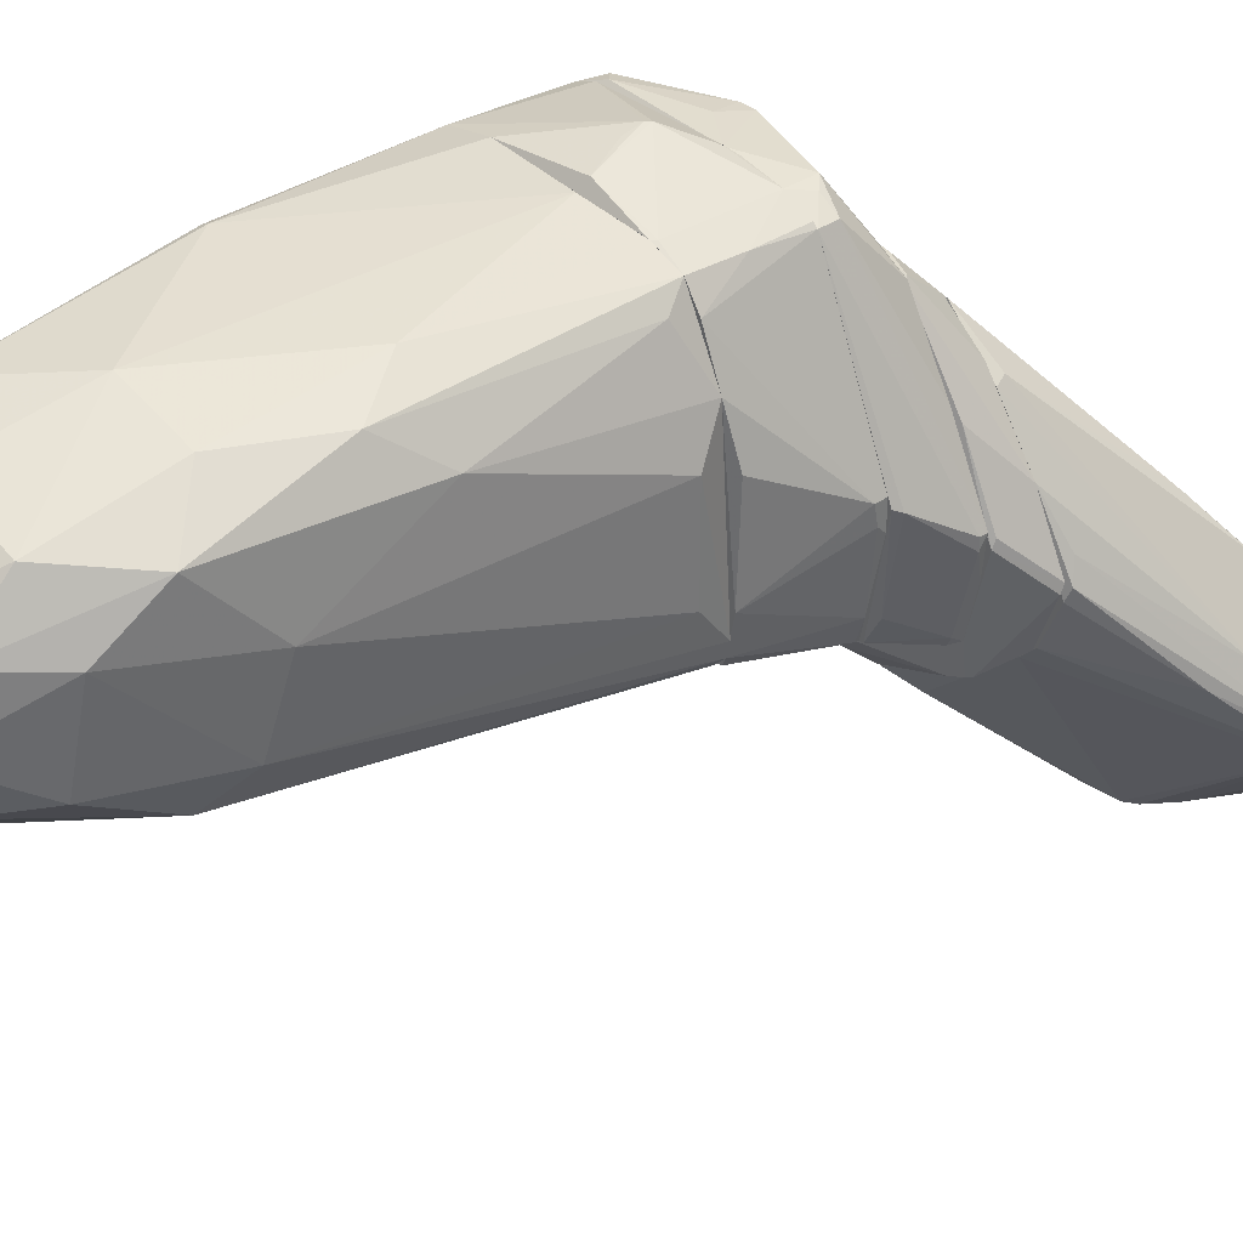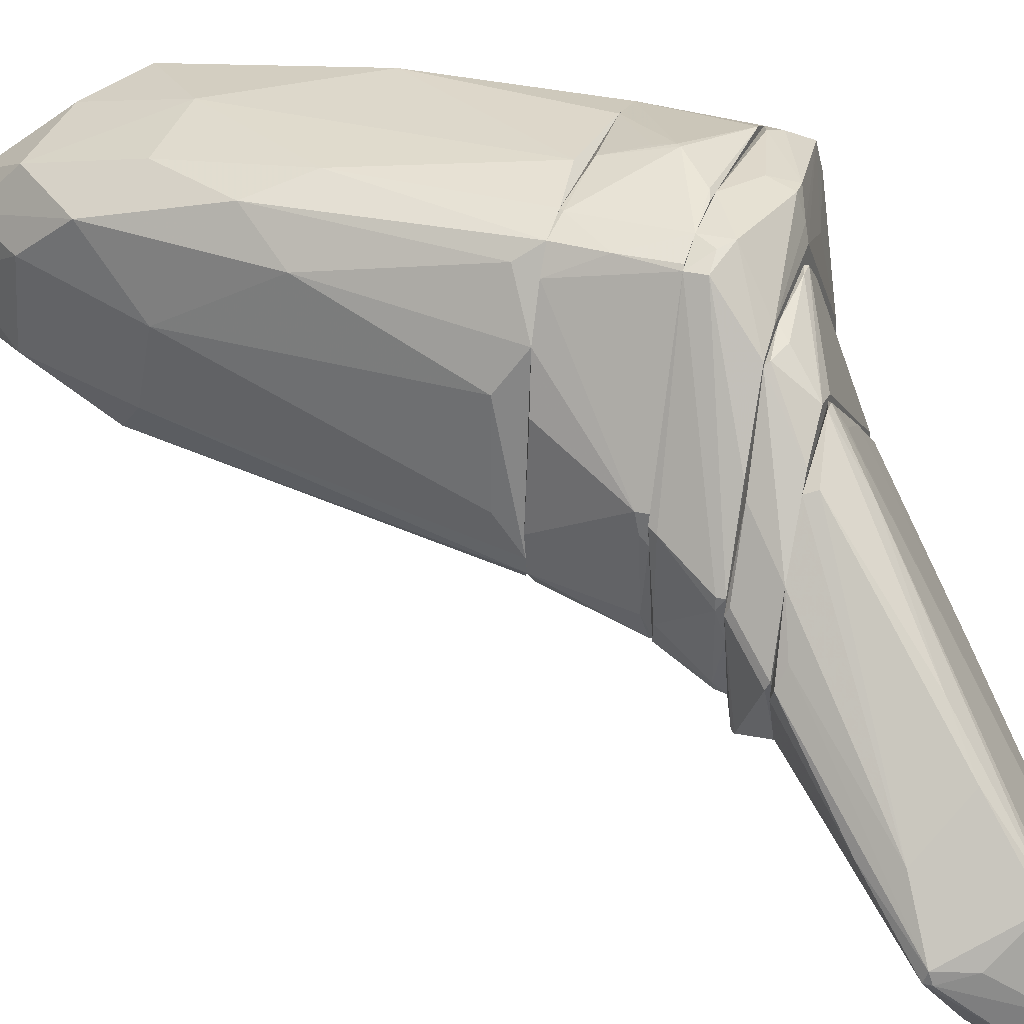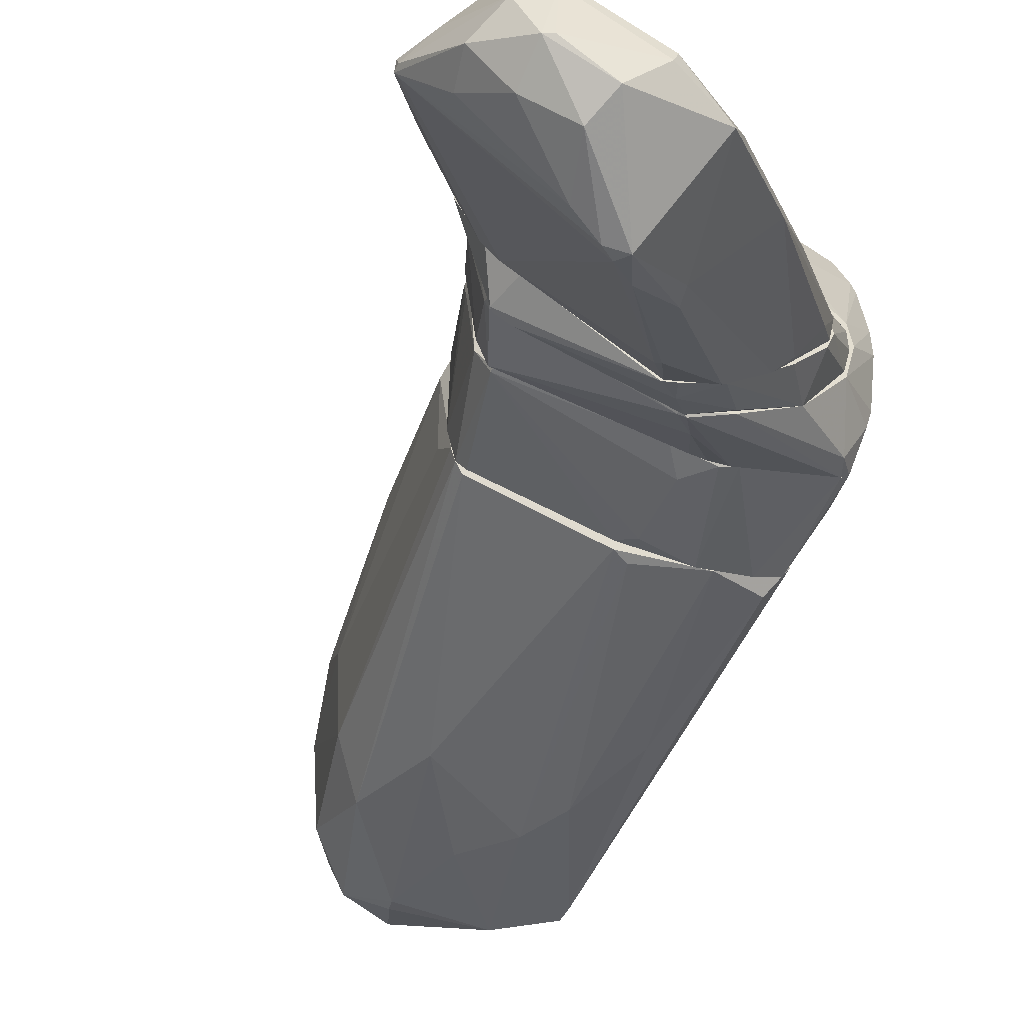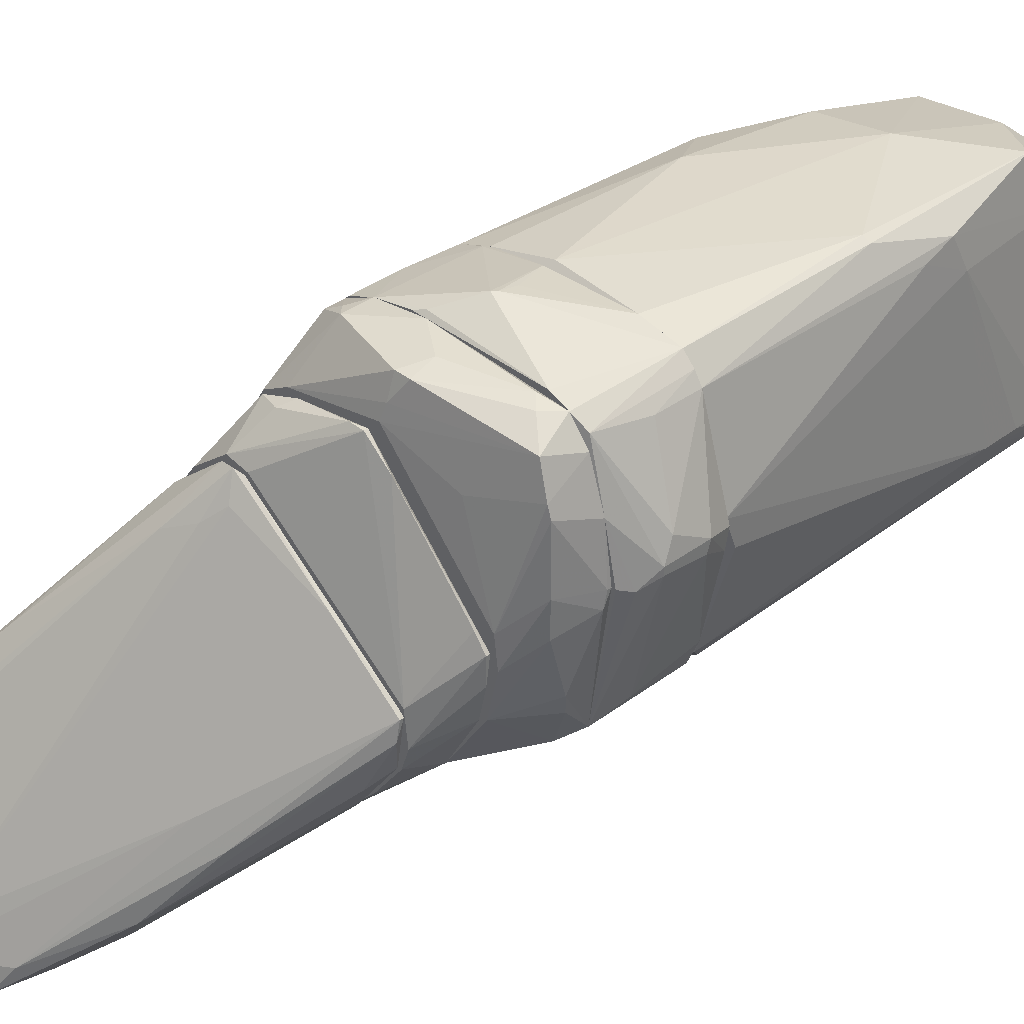
<metadata>
{"format":"obj","ext":"obj","renderer":"f3d","projection":"perspective","resolution":1024,"background":"white","views":[{"elev":35.0,"azim":-131.9,"up":"+Z"},{"elev":31.6,"azim":-71.4,"up":"+Z"},{"elev":-54.5,"azim":-24.3,"up":"+Z"},{"elev":36.6,"azim":46.1,"up":"+Z"}]}
</metadata>
<code>
o convex_0
v -3.947 -6.948 -1.717
v 0.8579 -6.76 -1.468
v 0.7957 -6.76 -1.405
v -3.323 -10.88 -5.336
v -1.701 -7.197 -4.836
v -2.075 -6.823 0.5927
v -5.695 -9.194 -4.462
v -3.073 -9.194 -6.523
v -4.759 -10.26 -3.589
v -3.448 -6.76 -3.214
v -1.201 -9.194 -4.462
v -4.759 -10.69 -5.711
v -0.01588 -6.76 -3.339
v -4.447 -9.319 -2.528
v -2.512 -10.5 -5.648
v -3.386 -9.132 -6.459
v -2.887 -6.76 -0.09337
v -2.013 -7.26 -0.03138
v -4.01 -6.76 -2.216
v -3.885 -10.69 -6.085
v -1.452 -6.76 -4.4
v -5.695 -9.07 -4.462
v -4.759 -10.07 -5.898
v 0.8579 -6.823 -1.468
v -4.634 -10.88 -4.899
v 0.7957 -6.823 -2.216
v -5.133 -8.695 -3.339
v -5.071 -10.63 -5.024
v -3.261 -10.63 -4.899
v -2.075 -8.321 -5.586
v -5.695 -9.132 -4.275
v -5.321 -10.07 -5.274
v -4.072 -10.19 -6.273
v -3.199 -9.007 -6.459
v -2.263 -10.26 -5.211
v -0.7023 -6.76 -4.025
v -1.763 -6.76 0.53
v -4.697 -10.38 -3.776
v -5.196 -9.506 -5.274
v -2.138 -8.633 -5.648
v -0.8897 -8.508 -3.026
v -3.698 -6.76 -2.965
v -4.884 -10.26 -3.714
v -3.51 -6.76 -0.9682
v -2.824 -6.948 -0.03138
v -1.763 -7.135 -4.774
v -4.072 -6.823 -2.029
v -1.889 -6.823 0.5927
v -0.4528 -8.383 -3.339
v -0.2654 -6.823 -0.5934
v -3.386 -10.88 -5.523
v 0.2337 -6.885 -3.026
v 0.8579 -6.885 -1.779
v -3.885 -8.758 -1.779
v -2.824 -8.695 -6.21
v -5.446 -9.693 -4.337
v -4.634 -10.75 -5.711
v -5.008 -8.071 -3.464
v -4.447 -10.88 -4.836
v -3.823 -9.319 -6.273
v -2.449 -7.509 -0.2187
v -5.633 -9.07 -4.524
v -1.763 -7.01 0.218
v 0.5461 -7.135 -2.528
f 53 11 64
f 3 2 10
f 10 2 13
f 3 10 17
f 17 10 19
f 8 15 20
f 10 13 21
f 2 3 24
f 13 2 26
f 12 25 28
f 22 7 31
f 14 27 31
f 27 1 31
f 7 22 32
f 23 12 32
f 28 7 32
f 12 28 32
f 16 8 33
f 20 12 33
f 8 20 33
f 12 23 33
f 8 16 34
f 4 15 35
f 15 11 35
f 5 21 36
f 21 13 36
f 30 5 36
f 13 30 36
f 3 17 37
f 17 6 37
f 4 29 38
f 32 22 39
f 23 32 39
f 11 15 40
f 15 8 40
f 8 30 40
f 30 13 40
f 29 4 41
f 4 35 41
f 35 24 41
f 19 10 42
f 10 22 42
f 9 14 43
f 28 25 43
f 14 31 43
f 38 9 43
f 25 38 43
f 17 19 44
f 1 27 44
f 27 17 44
f 6 17 45
f 27 14 45
f 17 27 45
f 21 5 46
f 10 21 46
f 34 10 46
f 31 1 47
f 1 44 47
f 44 19 47
f 37 6 48
f 35 11 49
f 24 35 49
f 24 3 50
f 3 37 50
f 41 24 50
f 37 48 50
f 15 4 51
f 20 15 51
f 4 25 51
f 13 26 52
f 11 40 52
f 40 13 52
f 2 24 53
f 26 2 53
f 49 11 53
f 24 49 53
f 14 9 54
f 6 45 54
f 45 14 54
f 5 30 55
f 30 8 55
f 8 34 55
f 46 5 55
f 34 46 55
f 7 28 56
f 31 7 56
f 28 43 56
f 43 31 56
f 12 20 57
f 25 12 57
f 20 51 57
f 51 25 57
f 22 31 58
f 19 42 58
f 42 22 58
f 47 19 58
f 31 47 58
f 25 4 59
f 4 38 59
f 38 25 59
f 16 33 60
f 33 23 60
f 23 39 60
f 29 18 61
f 9 38 61
f 38 29 61
f 48 6 61
f 18 48 61
f 6 54 61
f 54 9 61
f 22 10 62
f 34 16 62
f 10 34 62
f 39 22 62
f 16 60 62
f 60 39 62
f 18 29 63
f 29 41 63
f 48 18 63
f 41 50 63
f 50 48 63
f 52 26 64
f 11 52 64
f 26 53 64
o convex_1
v -3.573 -6.136 -1.343
v 1.545 -6.073 -0.5306
v 1.545 -6.136 -0.5306
v -1.264 -6.76 -4.338
v -2.075 -6.76 0.6549
v -0.8274 -6.073 -3.776
v -1.576 -6.073 1.342
v 0.9204 -6.76 -1.903
v -3.636 -6.76 -3.027
v -3.261 -6.136 -3.276
v -0.3902 -6.136 1.53
v 0.7958 -6.073 -2.59
v -4.01 -6.76 -1.965
v -2.2 -6.073 1.092
v 0.8584 -6.76 -1.342
v -3.573 -6.073 -1.466
v -0.6398 -6.76 -3.963
v -3.511 -6.76 -0.9682
v 1.42 -6.136 -1.528
v -1.7 -6.76 0.5929
v -1.451 -6.698 -4.338
v 0.7958 -6.76 -2.278
v -2.699 -6.76 0.1558
v -3.261 -6.073 -2.777
v -0.3902 -6.073 1.53
v -4.01 -6.698 -2.091
v 0.04701 -6.136 1.155
v -3.011 -6.136 -0.2187
v -3.011 -6.136 -3.401
v -0.2026 -6.198 -3.464
v 0.2966 -6.76 -2.964
v -1.763 -6.261 1.217
v -3.323 -6.198 -3.276
v -3.198 -6.76 -3.339
v -1.139 -6.448 -4.15
v -2.137 -6.136 1.155
v 1.358 -6.136 -0.2813
v 1.545 -6.136 -0.9676
v -0.6398 -6.136 1.53
f 96 69 103
f 66 70 71
f 69 68 72
f 68 69 73
f 70 66 76
f 73 69 77
f 71 70 78
f 72 67 79
f 69 72 79
f 77 65 80
f 78 70 80
f 72 68 81
f 77 69 82
f 76 66 83
f 75 69 84
f 69 79 84
f 79 75 84
f 72 81 86
f 83 72 86
f 76 83 86
f 82 69 87
f 78 82 87
f 80 70 88
f 74 80 88
f 66 71 89
f 73 77 90
f 77 80 90
f 75 79 91
f 66 89 91
f 89 75 91
f 65 77 92
f 80 65 92
f 78 80 92
f 77 82 92
f 82 78 92
f 88 70 93
f 74 88 93
f 70 76 94
f 76 81 94
f 81 76 95
f 86 81 95
f 76 86 95
f 80 74 97
f 73 90 97
f 90 80 97
f 93 85 97
f 74 93 97
f 68 73 98
f 85 68 98
f 73 97 98
f 97 85 98
f 81 68 99
f 68 85 99
f 93 70 99
f 85 93 99
f 70 94 99
f 94 81 99
f 71 78 100
f 87 69 100
f 78 87 100
f 96 71 100
f 69 96 100
f 67 66 101
f 79 67 101
f 66 91 101
f 91 79 101
f 66 67 102
f 67 72 102
f 83 66 102
f 72 83 102
f 69 75 103
f 89 71 103
f 75 89 103
f 71 96 103
o convex_2
v 1.982 0.543 1.841
v -2.574 -3.327 -1.84
v -2.512 -3.327 -2.09
v -0.8265 5.036 -0.1555
v 1.982 3.039 -1.778
v 2.107 -3.327 -1.716
v -1.825 -3.327 2.091
v -1.825 2.79 1.404
v 1.732 -3.327 2.34
v 1.42 3.101 2.091
v -1.388 2.54 -1.716
v -0.07772 -3.076 -2.528
v 2.481 -3.327 0.4056
v -1.201 -0.2672 2.278
v 0.7958 4.85 -0.9044
v -2.574 -2.889 0.343
v -0.1401 4.974 0.9677
v 0.047 2.54 -2.091
v -1.888 2.041 -1.092
v -0.2024 4.225 -1.591
v -0.9512 3.913 1.591
v 1.545 -0.2681 -2.215
v -0.3895 -3.2 2.466
v 1.483 3.788 1.092
v 1.607 -0.2057 2.403
v 0.1717 1.978 2.278
v -1.451 3.913 -0.8418
v 2.107 2.54 -1.404
v -2.075 1.728 0.2184
v -0.9512 1.041 -2.153
v 0.9834 -3.327 -2.402
v 1.046 1.041 -2.278
v -1.763 0.6062 1.966
v 0.8582 4.912 0.2805
v -2.2 -0.2057 1.342
v 1.982 3.351 -1.716
v 1.982 1.354 1.404
v -1.638 3.727 0.6554
v -2.387 -3.264 -2.215
v 2.044 -3.327 1.966
v -0.01586 5.286 -0.1555
v -1.139 2.04 2.028
v -0.7018 4.724 -1.03
v 1.857 -3.014 -2.09
v 2.481 -3.139 -0.09297
v -2.387 -3.327 0.9677
v 0.7958 4.662 1.092
v 1.17 3.914 -1.716
v -0.9512 4.725 0.78
v 0.484 3.788 1.841
v 0.1094 5.036 -0.967
v 1.046 -3.327 2.466
v 2.169 1.853 -1.341
v 0.6711 1.791 -2.215
v -0.3272 -3.2 -2.528
v 1.919 1.105 1.966
v -0.2648 3.975 -1.716
v -2.574 -2.889 -1.279
v -2.013 -2.952 1.841
v 1.545 4.038 -0.7172
v -1.326 -3.326 2.278
v 1.732 -0.2057 2.34
v 0.9834 4.787 -0.8418
v 1.982 3.351 -1.529
f 139 163 167
f 105 106 109
f 105 109 110
f 110 109 112
f 112 109 116
f 106 105 122
f 114 106 122
f 126 128 129
f 117 126 129
f 128 113 129
f 114 122 130
f 109 106 134
f 125 134 135
f 108 125 135
f 134 115 135
f 110 117 136
f 132 119 138
f 111 132 138
f 136 111 138
f 104 116 140
f 107 130 141
f 130 122 141
f 132 111 141
f 122 132 141
f 106 114 142
f 114 133 142
f 116 104 143
f 112 116 143
f 107 120 144
f 120 137 144
f 124 111 145
f 117 129 145
f 129 124 145
f 136 117 145
f 111 136 145
f 130 107 146
f 114 130 146
f 108 109 147
f 125 108 147
f 109 134 147
f 134 125 147
f 116 109 148
f 105 110 149
f 119 105 149
f 138 119 149
f 113 127 150
f 137 120 150
f 127 137 150
f 120 107 152
f 111 124 152
f 124 120 152
f 107 141 152
f 141 111 152
f 120 124 153
f 124 129 153
f 129 113 153
f 113 150 153
f 150 120 153
f 107 144 154
f 144 118 154
f 123 146 154
f 146 107 154
f 118 151 154
f 151 123 154
f 110 112 155
f 112 128 155
f 128 126 155
f 109 108 156
f 108 139 156
f 139 131 156
f 140 116 156
f 131 140 156
f 148 109 156
f 116 148 156
f 133 121 157
f 108 135 157
f 135 115 157
f 139 108 157
f 121 151 157
f 151 139 157
f 134 106 158
f 115 134 158
f 106 142 158
f 142 133 158
f 157 115 158
f 133 157 158
f 127 113 159
f 104 140 159
f 140 127 159
f 143 104 159
f 133 114 160
f 121 133 160
f 114 146 160
f 146 123 160
f 123 151 160
f 151 121 160
f 105 119 161
f 122 105 161
f 119 132 161
f 132 122 161
f 110 136 162
f 136 138 162
f 149 110 162
f 138 149 162
f 137 127 163
f 117 110 164
f 126 117 164
f 110 155 164
f 155 126 164
f 128 112 165
f 113 128 165
f 112 143 165
f 159 113 165
f 143 159 165
f 118 144 166
f 144 137 166
f 151 118 166
f 139 151 166
f 137 163 166
f 163 139 166
f 131 139 167
f 127 140 167
f 140 131 167
f 163 127 167
o convex_3
v -3.448 -6.073 -1.903
v 2.357 -5.012 0.2808
v 2.357 -5.075 0.2808
v -1.638 -5.324 2.216
v -2.824 -5.012 -2.527
v 1.482 -6.073 -1.529
v -0.1406 -6.011 1.966
v -0.7644 -6.011 -3.714
v 1.92 -5.012 -2.028
v 1.67 -5.012 2.278
v -1.95 -5.012 2.029
v 2.044 -5.699 1.592
v -2.2 -6.073 1.154
v -3.136 -5.012 -0.7168
v 0.04719 -5.012 -2.777
v -3.261 -6.073 -2.777
v -3.511 -6.073 -1.278
v -0.1406 -5.886 2.341
v 2.169 -5.761 -0.1557
v 1.607 -6.073 -0.2186
v 0.7956 -6.073 -2.59
v -0.5771 -5.012 2.404
v 2.107 -5.449 -1.404
v 1.857 -5.636 2.091
v -0.2027 -6.073 1.716
v 1.295 -5.137 2.404
v -0.889 -6.073 -3.714
v -1.451 -5.512 2.278
v 1.982 -5.012 1.904
v -1.95 -5.324 2.029
v -3.011 -5.075 -2.153
v 1.794 -5.324 -2.09
v -3.511 -5.948 -1.466
v -0.5151 -5.636 -3.401
v -3.198 -5.886 -2.777
v -0.1406 -6.073 -3.339
v 2.044 -5.012 -1.903
v -1.763 -6.073 1.404
v 2.107 -5.699 1.404
v 0.3591 -5.012 -2.714
v 2.231 -5.012 1.155
v -0.889 -6.011 -3.714
v 2.169 -5.512 -1.092
v -2.887 -6.073 -0.03176
v 0.1092 -5.886 2.341
v -3.198 -5.137 -0.7791
v 2.357 -5.137 0.03111
v -1.451 -5.012 2.278
v 1.482 -5.324 2.341
v 2.169 -5.761 0.4054
v 1.67 -6.073 -0.7168
v -3.261 -5.886 -2.652
v 0.04719 -5.449 2.404
v 0.9828 -5.948 1.28
v -3.511 -5.948 -1.278
v -0.2027 -5.012 -2.777
f 182 201 223
f 168 173 180
f 176 172 181
f 173 168 183
f 168 180 184
f 180 173 187
f 173 183 188
f 180 187 192
f 191 174 192
f 177 189 193
f 188 183 194
f 185 189 195
f 169 176 196
f 181 178 196
f 176 181 196
f 189 177 196
f 191 179 196
f 177 191 196
f 171 178 197
f 178 184 197
f 195 171 197
f 180 195 197
f 181 172 198
f 173 188 199
f 190 173 199
f 168 184 200
f 175 176 203
f 194 175 203
f 188 194 203
f 176 199 203
f 199 188 203
f 176 169 204
f 199 176 204
f 190 199 204
f 174 185 205
f 192 174 205
f 180 192 205
f 195 180 205
f 185 195 205
f 179 187 206
f 196 179 206
f 176 175 207
f 182 176 207
f 175 201 207
f 201 182 207
f 170 169 208
f 169 196 208
f 206 170 208
f 196 206 208
f 175 194 209
f 194 183 209
f 172 201 209
f 201 175 209
f 202 172 209
f 183 202 209
f 186 173 210
f 173 190 210
f 190 204 210
f 184 180 211
f 180 197 211
f 197 184 211
f 185 174 212
f 174 191 212
f 178 181 213
f 181 198 213
f 198 200 213
f 169 170 214
f 204 169 214
f 186 210 214
f 210 204 214
f 178 171 215
f 171 195 215
f 195 189 215
f 196 178 215
f 189 196 215
f 191 177 216
f 177 193 216
f 212 191 216
f 193 212 216
f 170 206 217
f 206 187 217
f 214 170 217
f 186 214 217
f 173 186 218
f 187 173 218
f 186 217 218
f 217 187 218
f 183 168 219
f 198 172 219
f 168 200 219
f 200 198 219
f 172 202 219
f 202 183 219
f 189 185 220
f 193 189 220
f 185 212 220
f 212 193 220
f 187 179 221
f 179 191 221
f 192 187 221
f 191 192 221
f 184 178 222
f 200 184 222
f 178 213 222
f 213 200 222
f 172 176 223
f 176 182 223
f 201 172 223
o convex_4
v -0.07781 -4.076 2.652
v -0.4516 -5.012 -2.714
v -2.761 -5.012 -2.527
v -0.3892 -3.327 -2.527
v 2.419 -5.012 0.2804
v 2.169 -3.327 -1.529
v -2.075 -3.327 1.716
v -1.888 -5.012 2.091
v 1.919 -3.327 2.153
v -2.512 -3.327 -2.09
v 1.67 -5.012 2.278
v 1.919 -5.012 -2.028
v -3.074 -4.825 -0.5917
v 2.669 -3.764 0.468
v 1.545 -3.327 -2.215
v -1.326 -3.327 2.278
v -2.637 -3.39 0.156
v 2.669 -4.513 0.468
v 0.2342 -4.95 -2.714
v -0.1402 -4.45 2.715
v 1.045 -3.327 2.465
v 2.543 -3.327 0.3431
v -3.074 -5.012 -1.029
v 1.919 -4.95 2.091
v -2.387 -3.39 -2.278
v -0.8266 -5.012 2.403
v 2.044 -5.012 -1.903
v -2.637 -3.327 -1.466
v -2.949 -4.887 -2.09
v 0.7333 -3.327 -2.465
v 1.357 -5.012 2.403
v 1.732 -3.327 2.341
v 2.606 -4.325 0.78
v 1.982 -3.327 -1.966
v -0.3274 -3.452 2.527
v -1.825 -3.327 2.091
v 2.669 -3.826 0.2804
v -0.1402 -3.514 -2.59
v -1.95 -5.012 2.028
v 2.044 -3.327 1.966
v 0.4838 -5.012 -2.652
v -2.387 -3.327 0.9676
v -1.451 -5.012 2.278
v -0.1402 -4.575 -2.714
v -3.074 -5.012 -0.5917
v -2.761 -4.95 -2.527
v 2.231 -5.012 1.155
v 2.107 -4.388 -1.778
v 2.669 -4.513 0.3431
v -1.389 -3.39 2.278
v 2.044 -4.076 1.966
v 2.543 -4.825 0.2182
v -0.07781 -4.388 2.715
v 2.543 -3.39 0.03168
v -1.888 -4.138 2.091
v -3.074 -4.887 -0.9043
v -0.6394 -4.95 2.465
f 266 249 280
f 226 225 228
f 229 227 230
f 226 228 231
f 229 230 232
f 230 227 233
f 231 228 234
f 228 225 235
f 227 229 238
f 232 230 239
f 232 239 244
f 229 232 245
f 226 231 246
f 233 227 248
f 231 234 249
f 228 235 250
f 230 233 251
f 236 240 251
f 226 246 252
f 251 233 252
f 227 238 253
f 249 234 254
f 232 244 255
f 234 247 255
f 247 232 255
f 254 234 255
f 241 237 256
f 247 241 256
f 238 229 257
f 235 238 257
f 250 235 257
f 224 244 258
f 244 239 258
f 239 230 259
f 237 241 260
f 227 253 261
f 230 236 262
f 246 231 262
f 245 232 263
f 237 245 263
f 256 237 263
f 235 225 264
f 238 235 264
f 225 242 264
f 253 238 264
f 242 253 264
f 236 230 265
f 240 236 265
f 230 251 265
f 251 240 265
f 231 249 266
f 242 225 267
f 253 242 267
f 261 253 267
f 236 246 268
f 262 236 268
f 246 262 268
f 225 226 269
f 248 227 269
f 233 248 269
f 226 252 269
f 252 233 269
f 227 261 269
f 267 225 269
f 261 267 269
f 234 228 270
f 247 234 270
f 241 247 270
f 257 229 271
f 250 257 271
f 229 260 271
f 271 260 272
f 260 241 272
f 250 271 272
f 243 258 273
f 258 239 273
f 239 259 273
f 266 243 273
f 232 247 274
f 247 256 274
f 263 232 274
f 256 263 274
f 228 250 275
f 270 228 275
f 241 270 275
f 272 241 275
f 250 272 275
f 244 224 276
f 243 254 276
f 255 244 276
f 254 255 276
f 224 258 276
f 258 243 276
f 229 245 277
f 245 237 277
f 237 260 277
f 260 229 277
f 259 230 278
f 230 262 278
f 262 231 278
f 231 266 278
f 273 259 278
f 266 273 278
f 246 236 279
f 236 251 279
f 252 246 279
f 251 252 279
f 254 243 280
f 249 254 280
f 243 266 280

</code>
